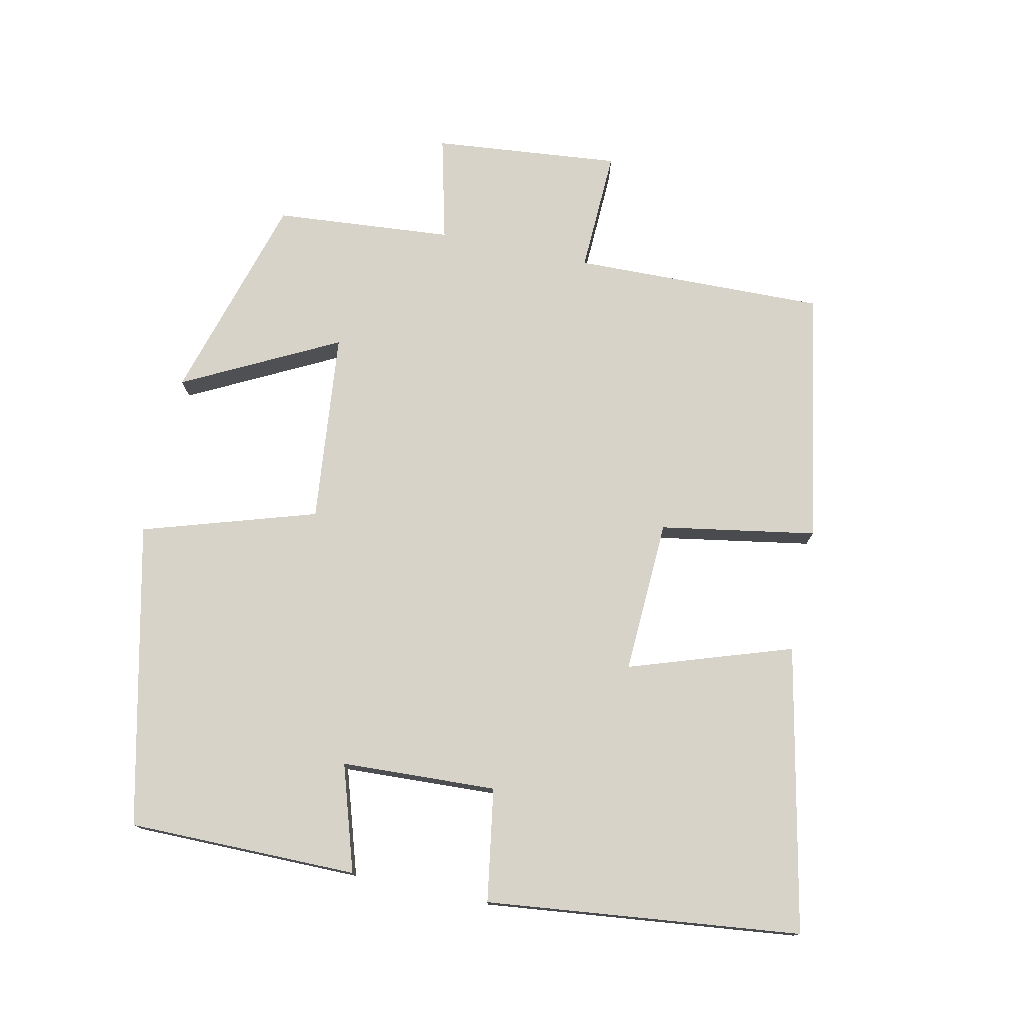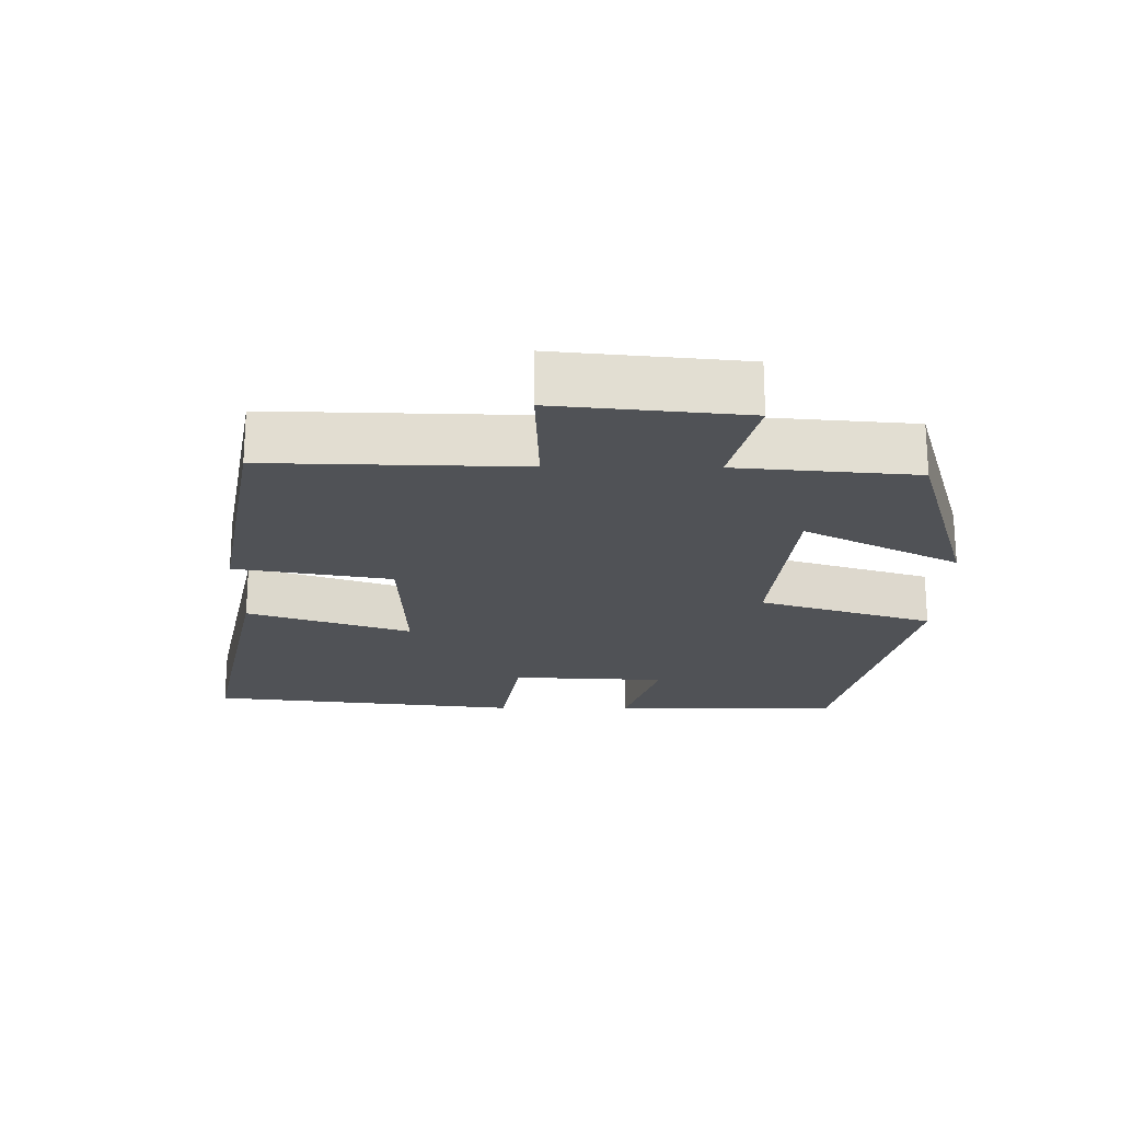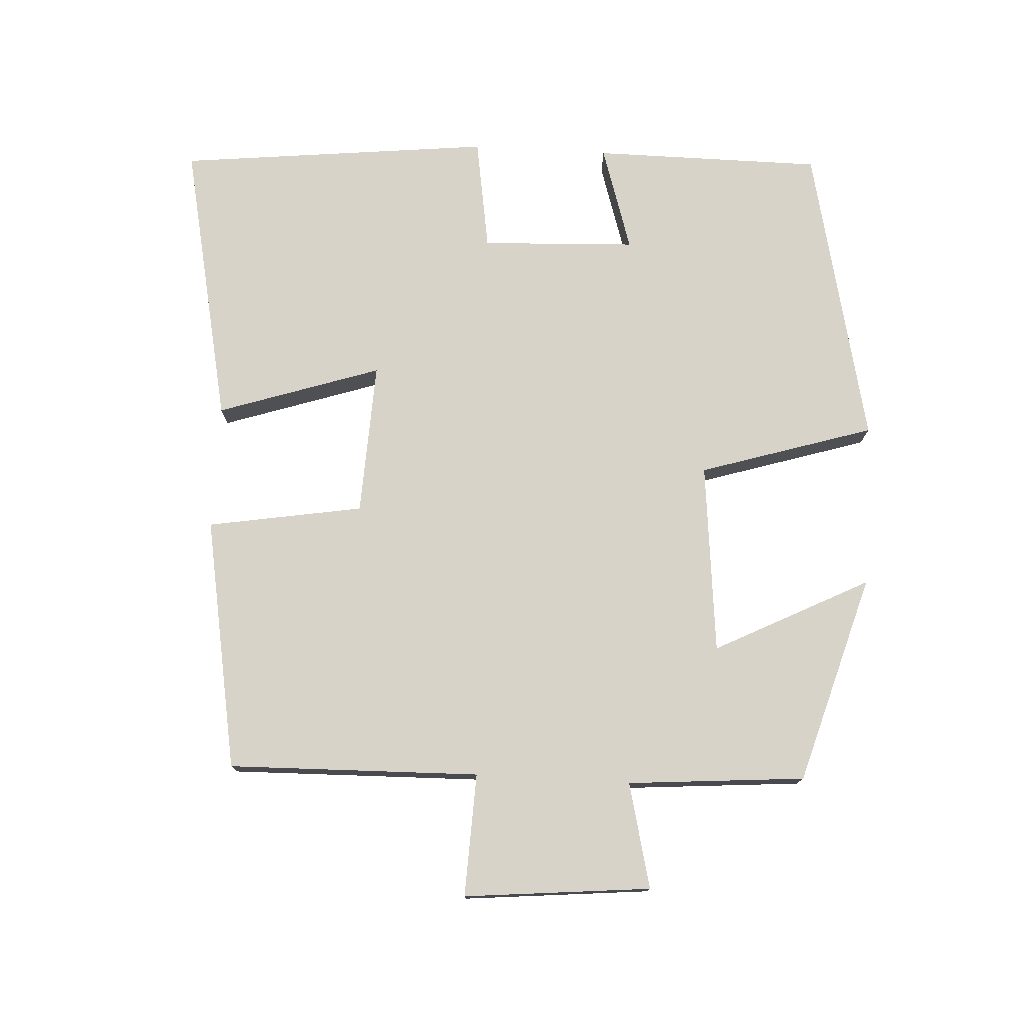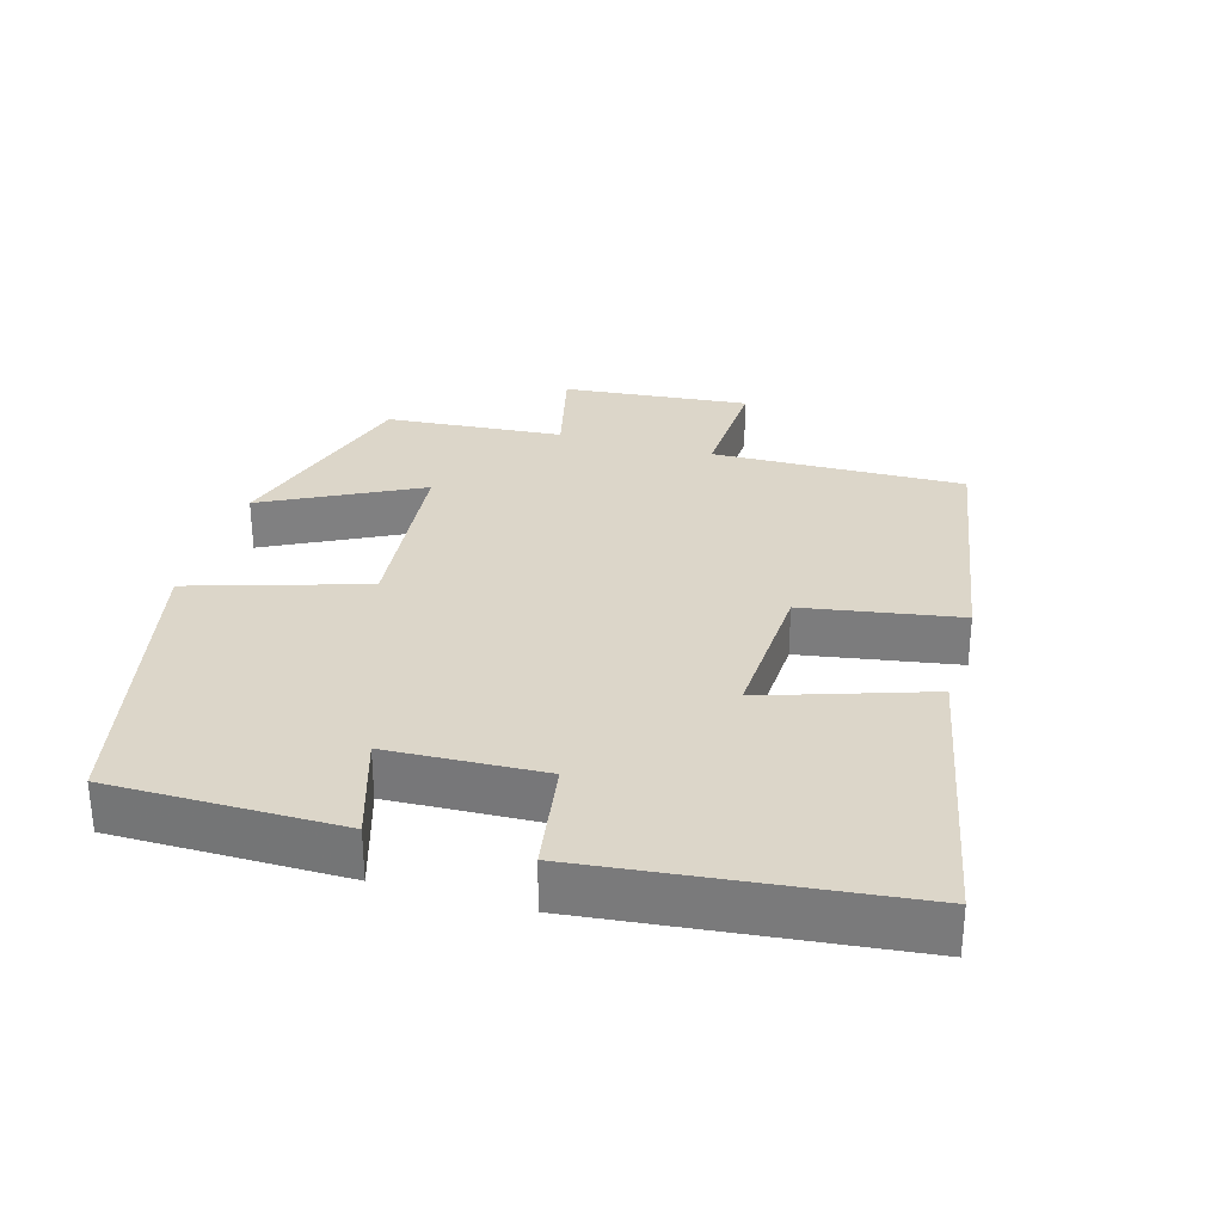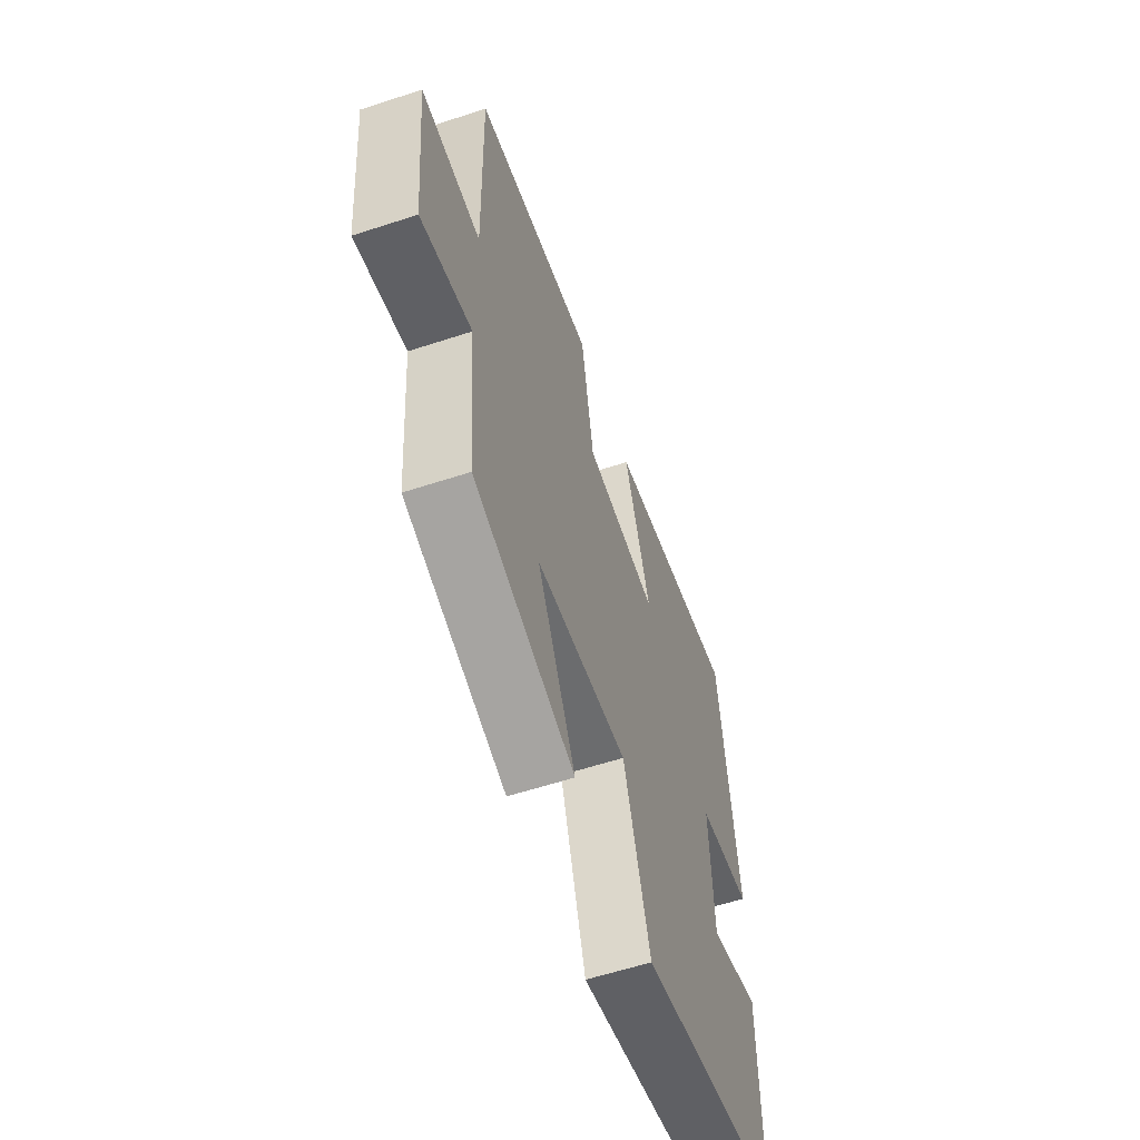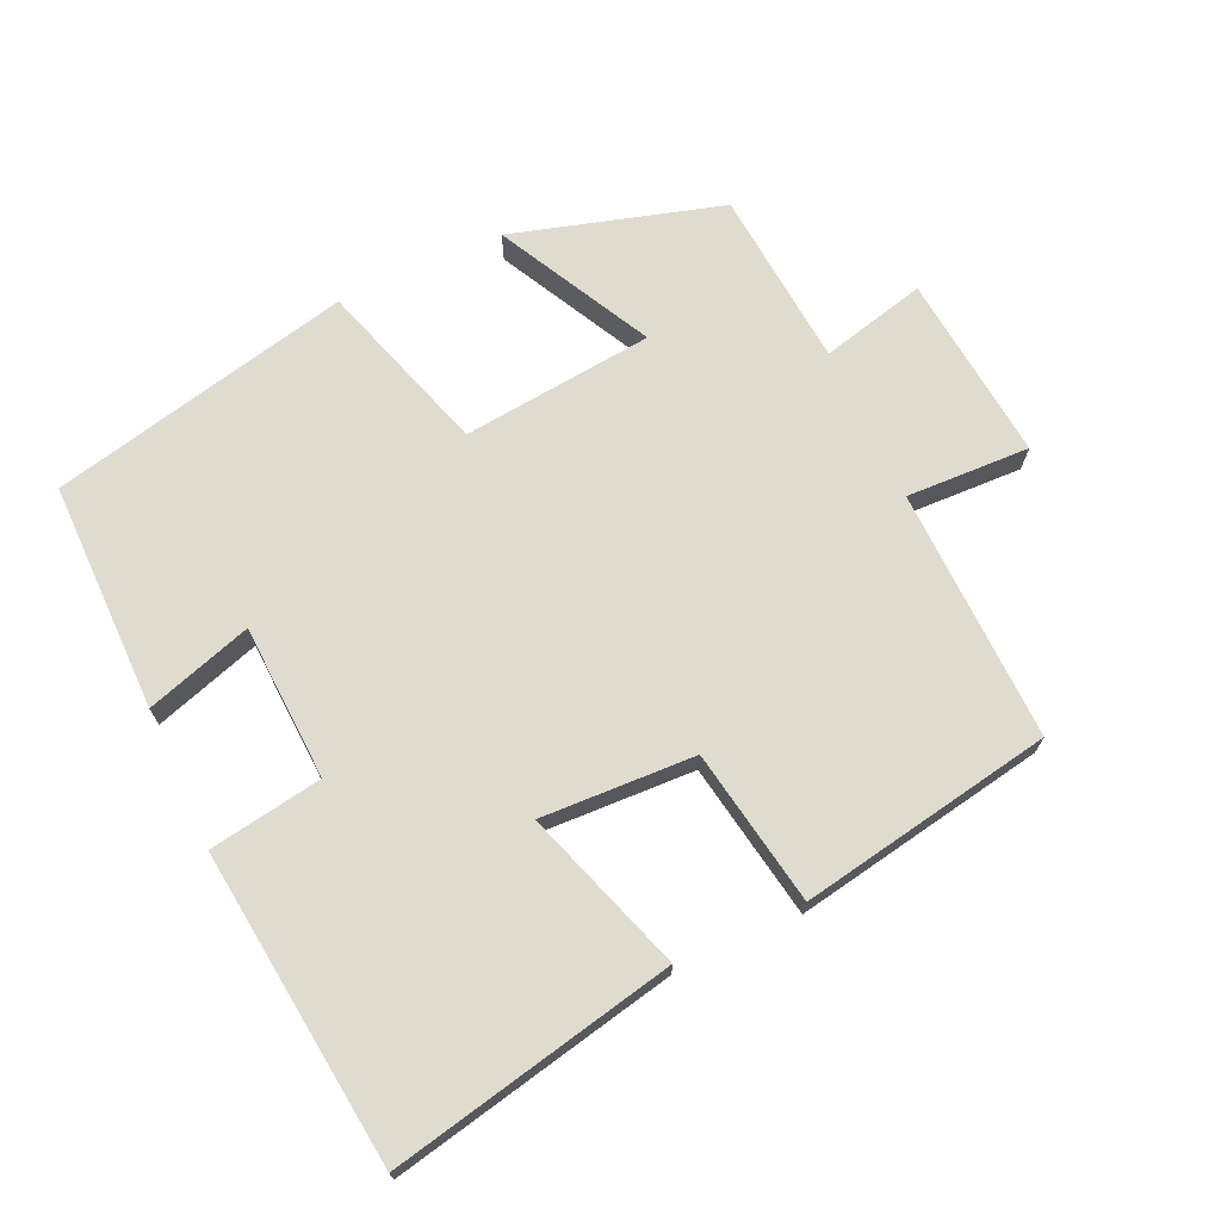
<metadata>
{"format":"obj","ext":"obj","renderer":"f3d","projection":"perspective","resolution":1024,"background":"white","views":[{"elev":76.2,"azim":-78.0,"up":"+Y"},{"elev":-21.1,"azim":89.4,"up":"+Y"},{"elev":76.3,"azim":93.2,"up":"+Y"},{"elev":30.2,"azim":-73.8,"up":"+Y"},{"elev":-58.9,"azim":108.7,"up":"+Z"},{"elev":70.3,"azim":-24.8,"up":"+Y"}]}
</metadata>
<code>
v 0.479 0.07 -0.411
v 0.177 0.07 -0.5
v 0.291 0.07 -0.277
v 0.015 0.07 -0.249
v -0.063 0.07 -0.5
v -0.499 0.07 -0.402
v -0.5 0.07 -0.071
v -0.347 0.07 -0.119
v -0.337 0.07 0.105
v -0.5 0.07 0.131
v -0.45 0.07 0.585
v -0.039 0.07 0.5
v -0.117 0.07 0.265
v 0.105 0.07 0.275
v 0.143 0.07 0.5
v 0.508 0.07 0.436
v 0.5 0.07 0.072
v 0.678 0.07 0.079
v 0.652 0.07 -0.191
v 0.5 0.07 -0.154
v 0.479 0 -0.411
v 0.177 0 -0.5
v 0.291 0 -0.277
v 0.015 0 -0.249
v -0.063 0 -0.5
v -0.499 0 -0.402
v -0.5 0 -0.071
v -0.347 0 -0.119
v -0.337 0 0.105
v -0.5 0 0.131
v -0.45 0 0.585
v -0.039 0 0.5
v -0.117 0 0.265
v 0.105 0 0.275
v 0.143 0 0.5
v 0.508 0 0.436
v 0.5 0 0.072
v 0.678 0 0.079
v 0.652 0 -0.191
v 0.5 0 -0.154
f 17 18 19 20
f 1 2 3
f 20 1 3
f 17 20 3
f 16 17 3
f 15 16 3
f 14 15 3
f 13 14 3 4
f 11 12 13
f 10 11 13
f 9 10 13
f 13 4 5
f 9 13 5
f 8 9 5
f 5 6 7 8
f 40 39 38 37
f 23 22 21
f 23 21 40
f 23 40 37
f 23 37 36
f 23 36 35
f 23 35 34
f 24 23 34 33
f 33 32 31
f 33 31 30
f 33 30 29
f 25 24 33
f 25 33 29
f 25 29 28
f 28 27 26 25
f 1 21 22 2
f 2 22 23 3
f 3 23 24 4
f 4 24 25 5
f 5 25 26 6
f 6 26 27 7
f 7 27 28 8
f 8 28 29 9
f 9 29 30 10
f 10 30 31 11
f 11 31 32 12
f 12 32 33 13
f 13 33 34 14
f 14 34 35 15
f 15 35 36 16
f 16 36 37 17
f 17 37 38 18
f 18 38 39 19
f 19 39 40 20
f 20 40 21 1

</code>
